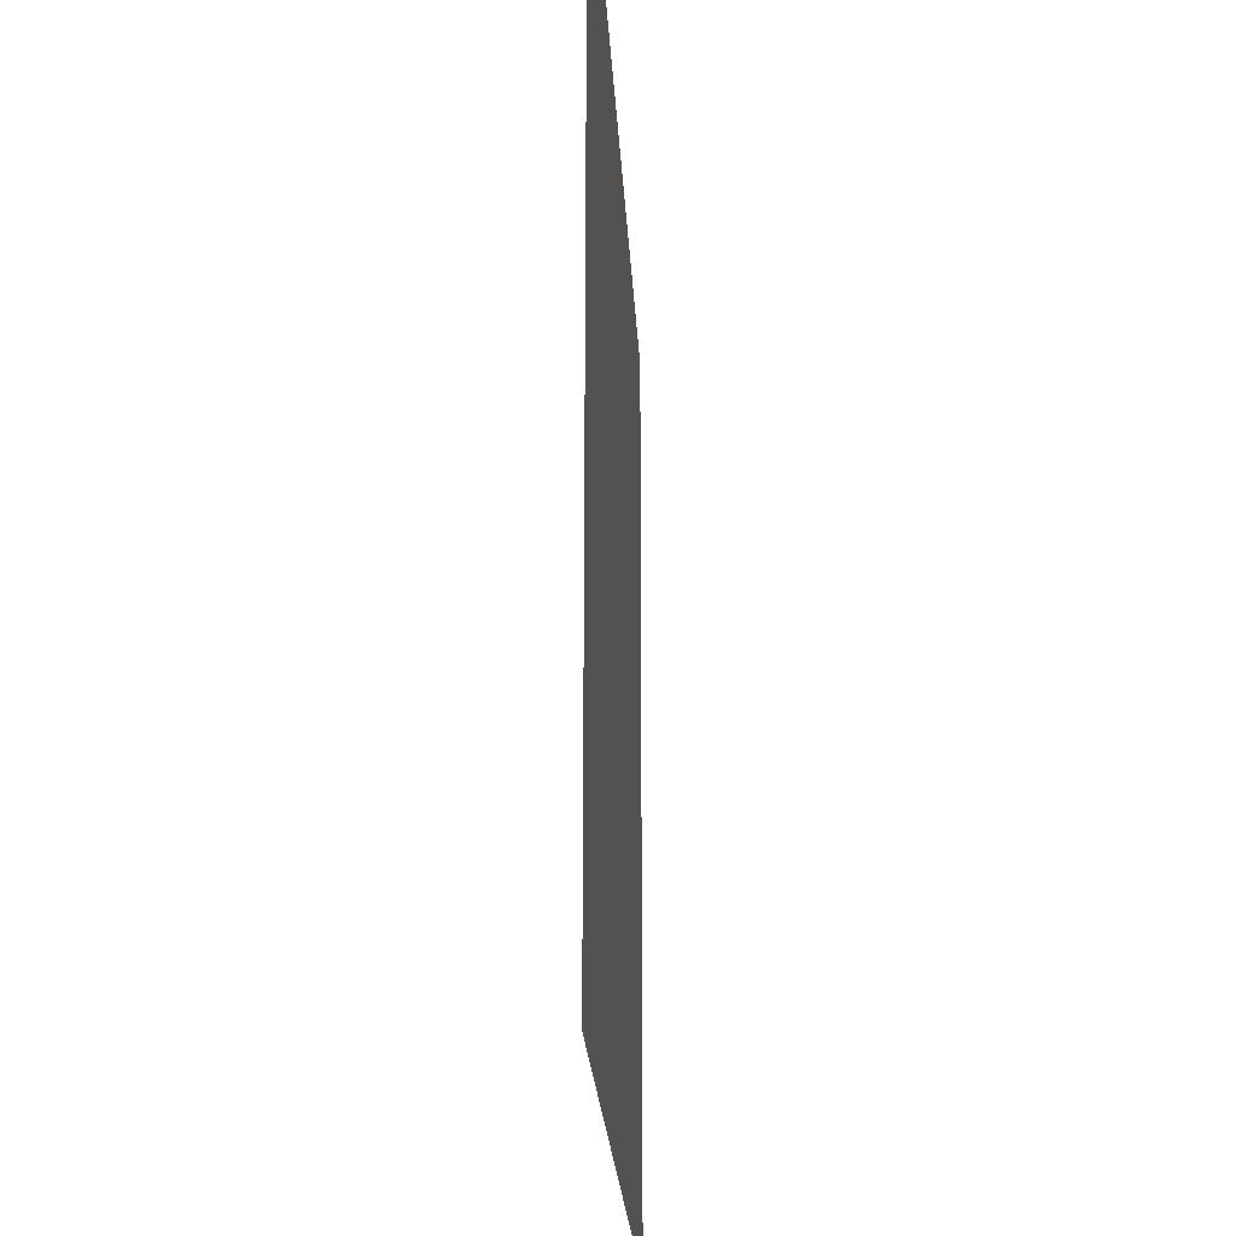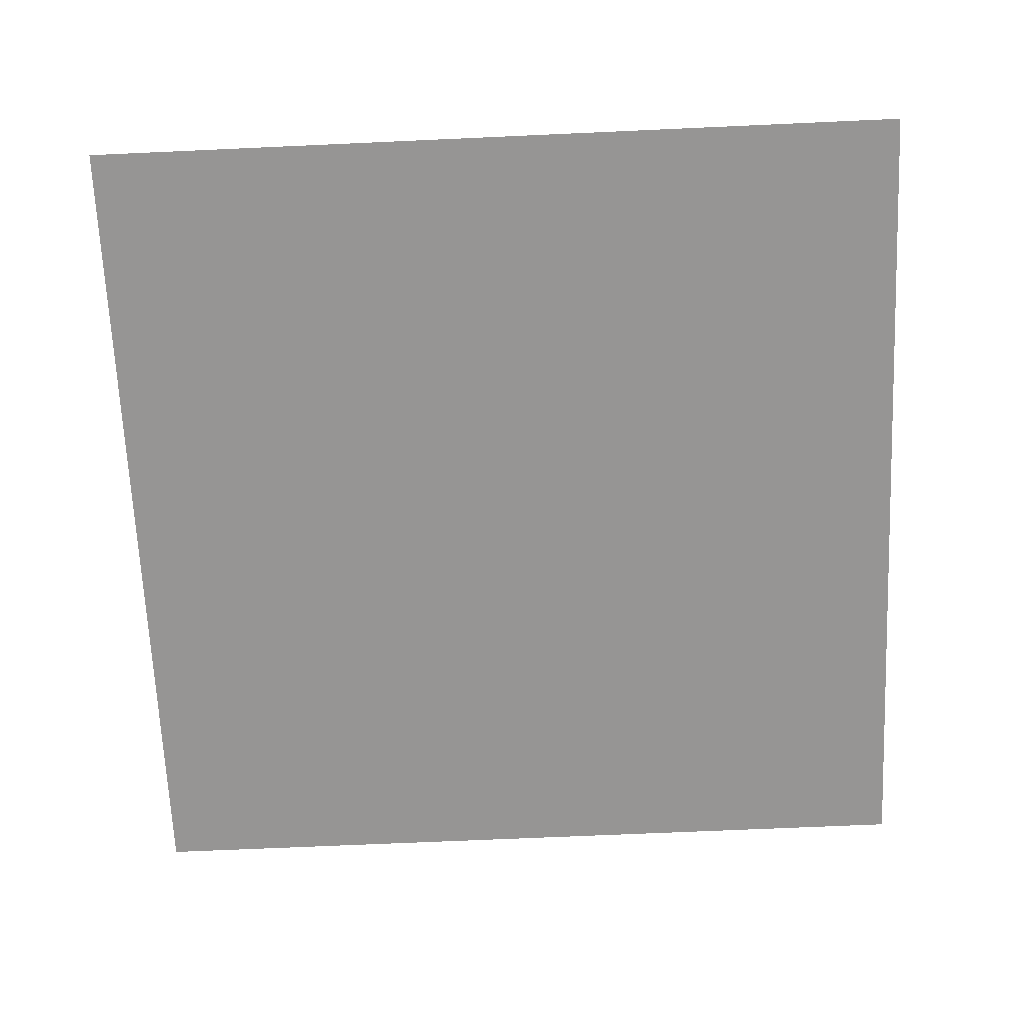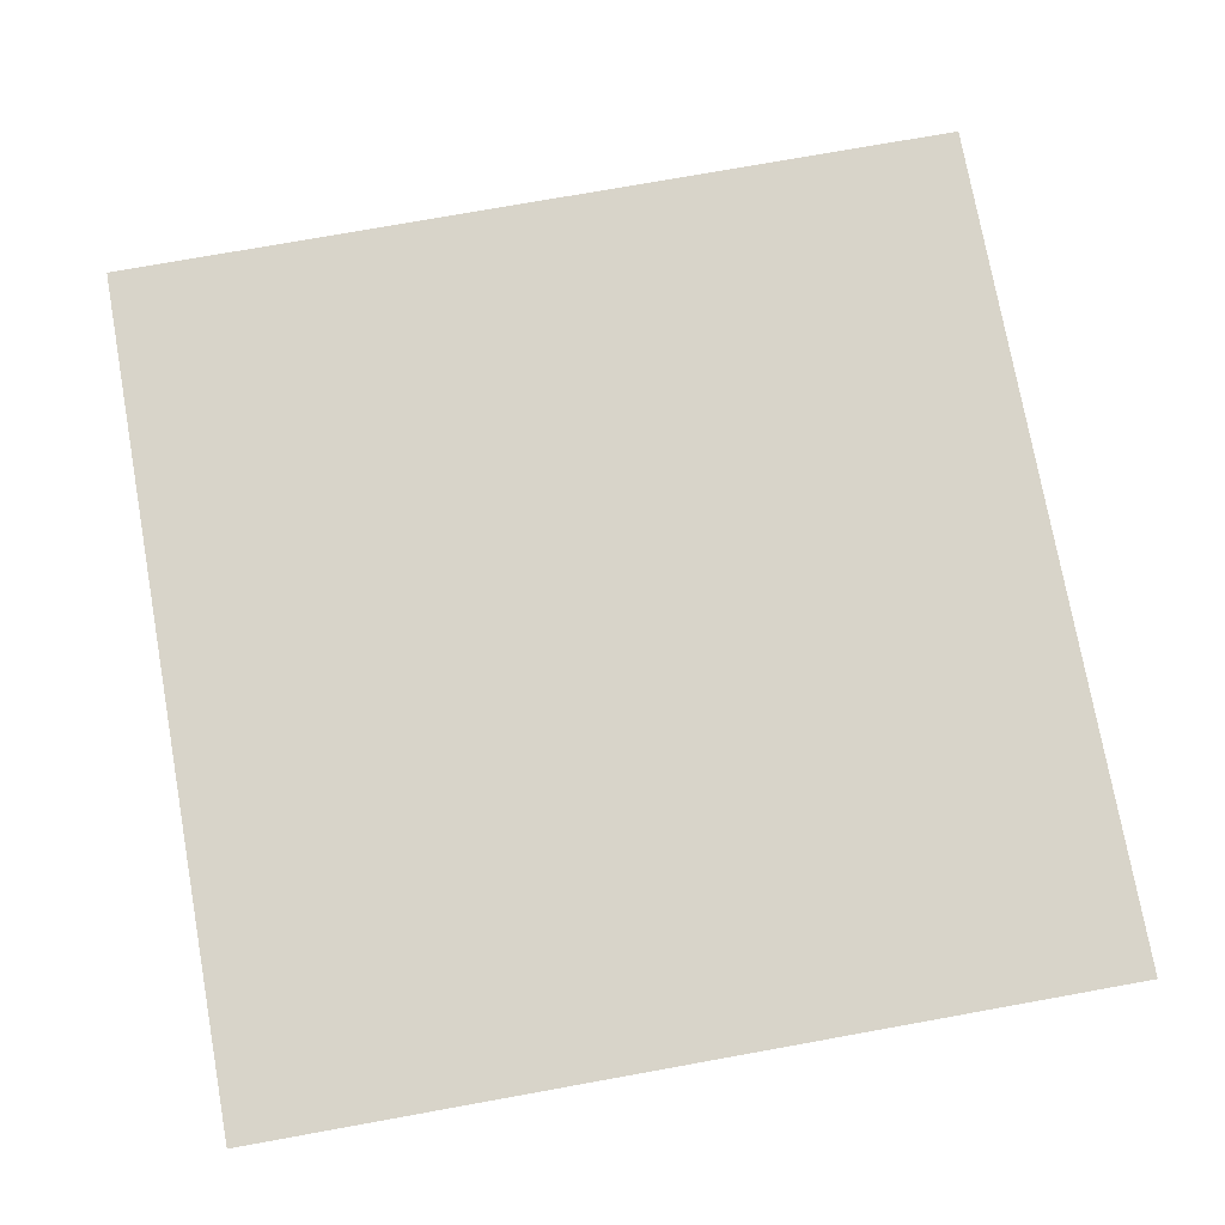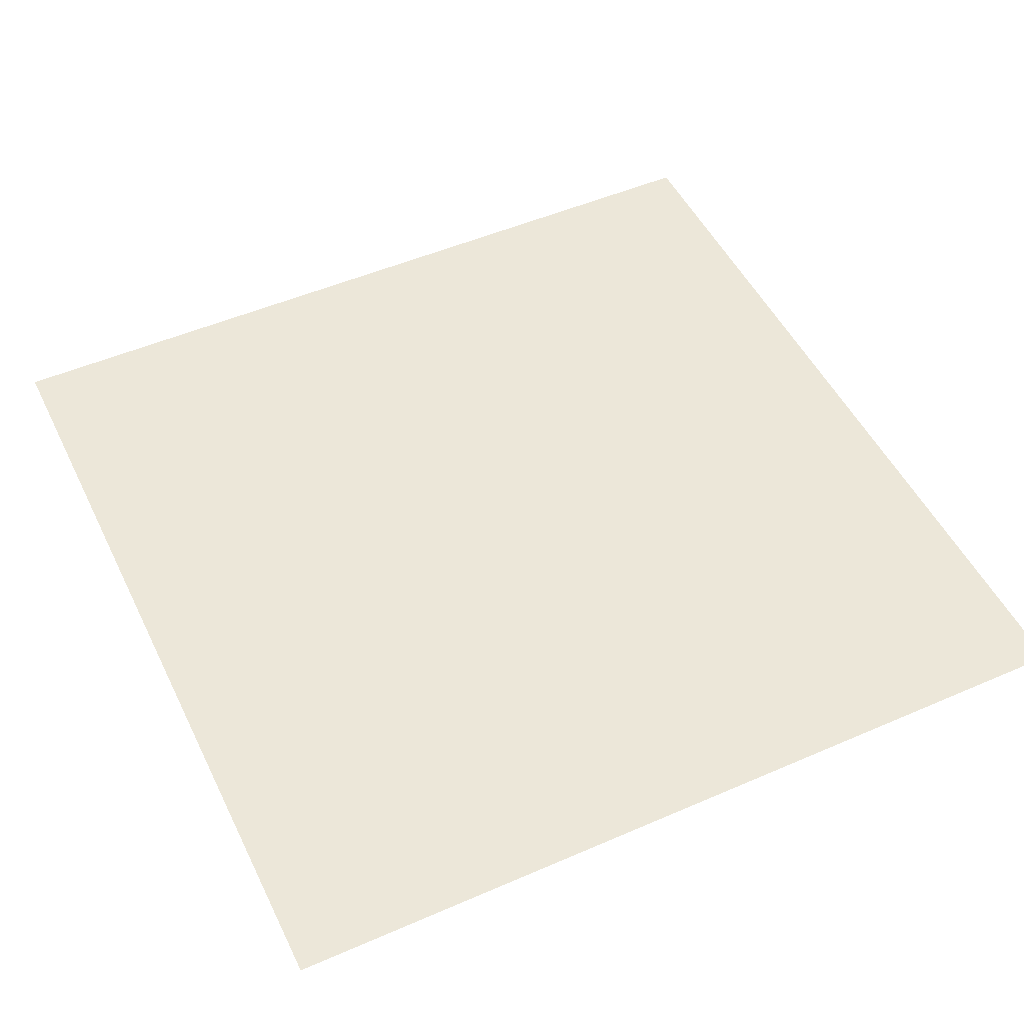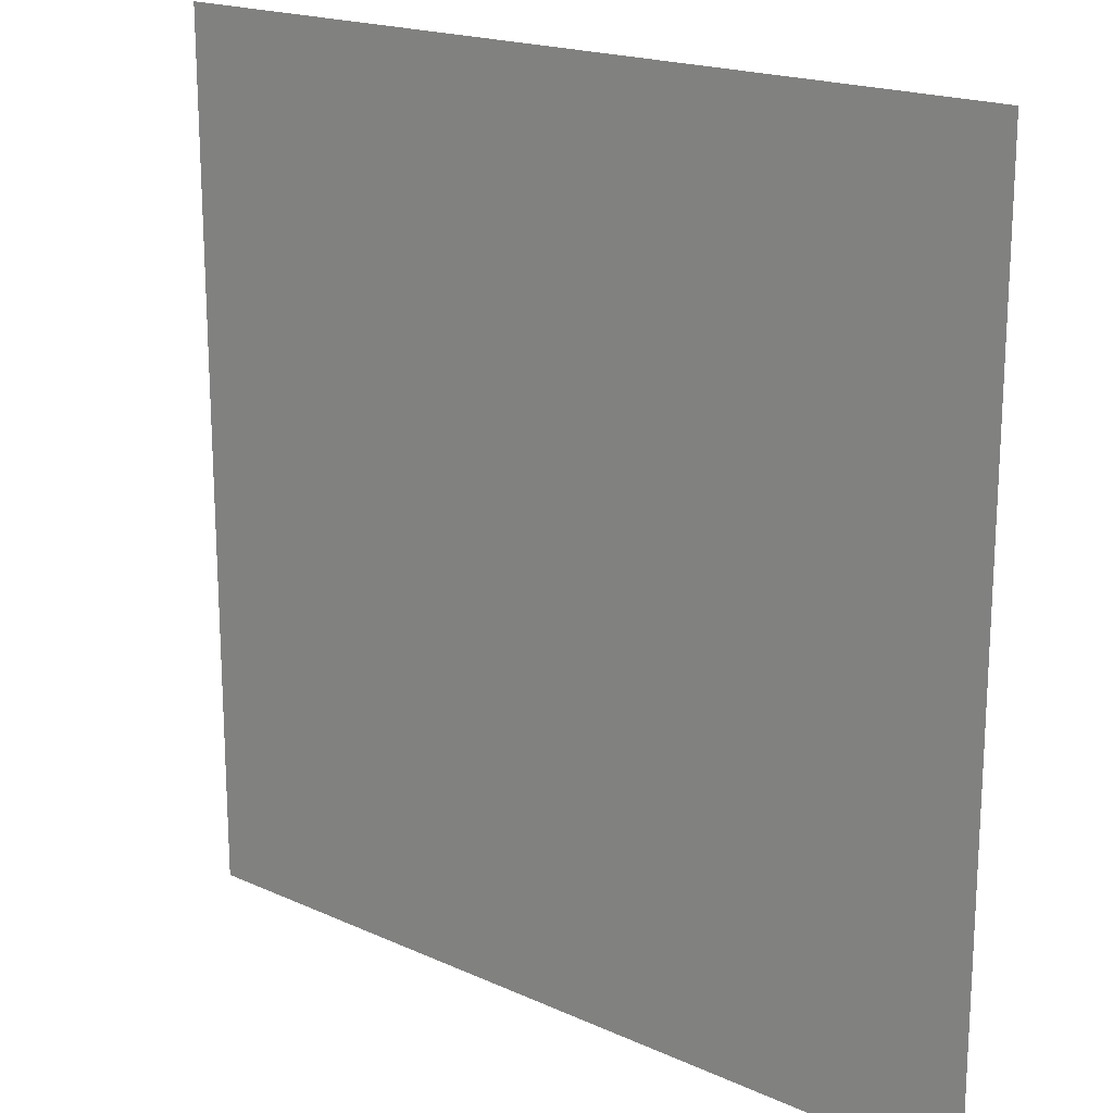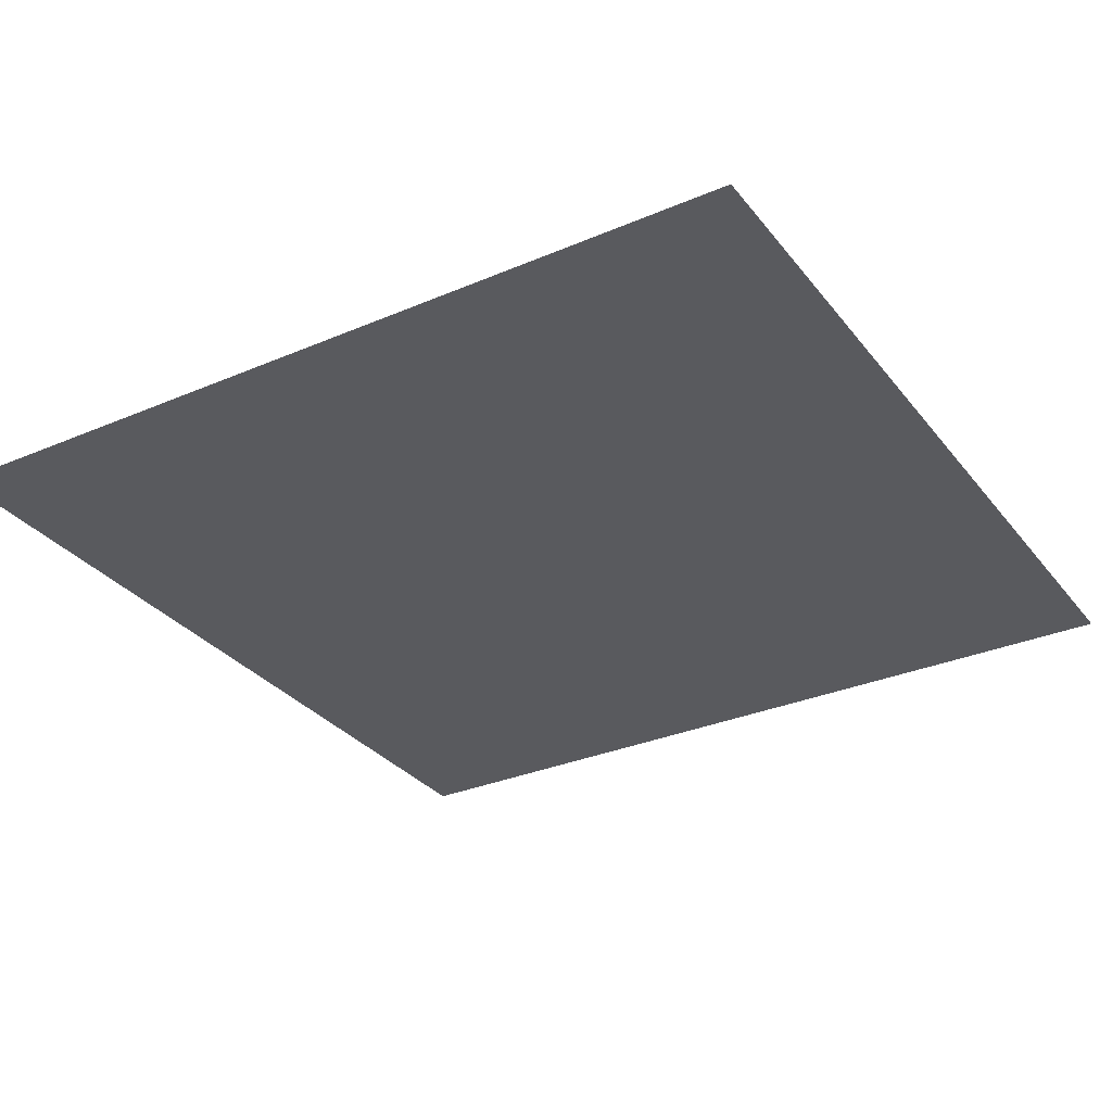
<metadata>
{"format":"obj","ext":"obj","renderer":"f3d","projection":"perspective","resolution":1024,"background":"white","views":[{"elev":-21.7,"azim":92.8,"up":"+Z"},{"elev":-67.6,"azim":-177.4,"up":"+Y"},{"elev":75.2,"azim":79.8,"up":"+Y"},{"elev":50.2,"azim":-25.5,"up":"+Y"},{"elev":18.7,"azim":40.9,"up":"+Z"},{"elev":-31.2,"azim":-58.7,"up":"+Y"}]}
</metadata>
<code>
v 100 0 100
v -100 0 100
v -100 0 -100
v 100 0 -100
f 1 3 2
f 1 4 3

</code>
